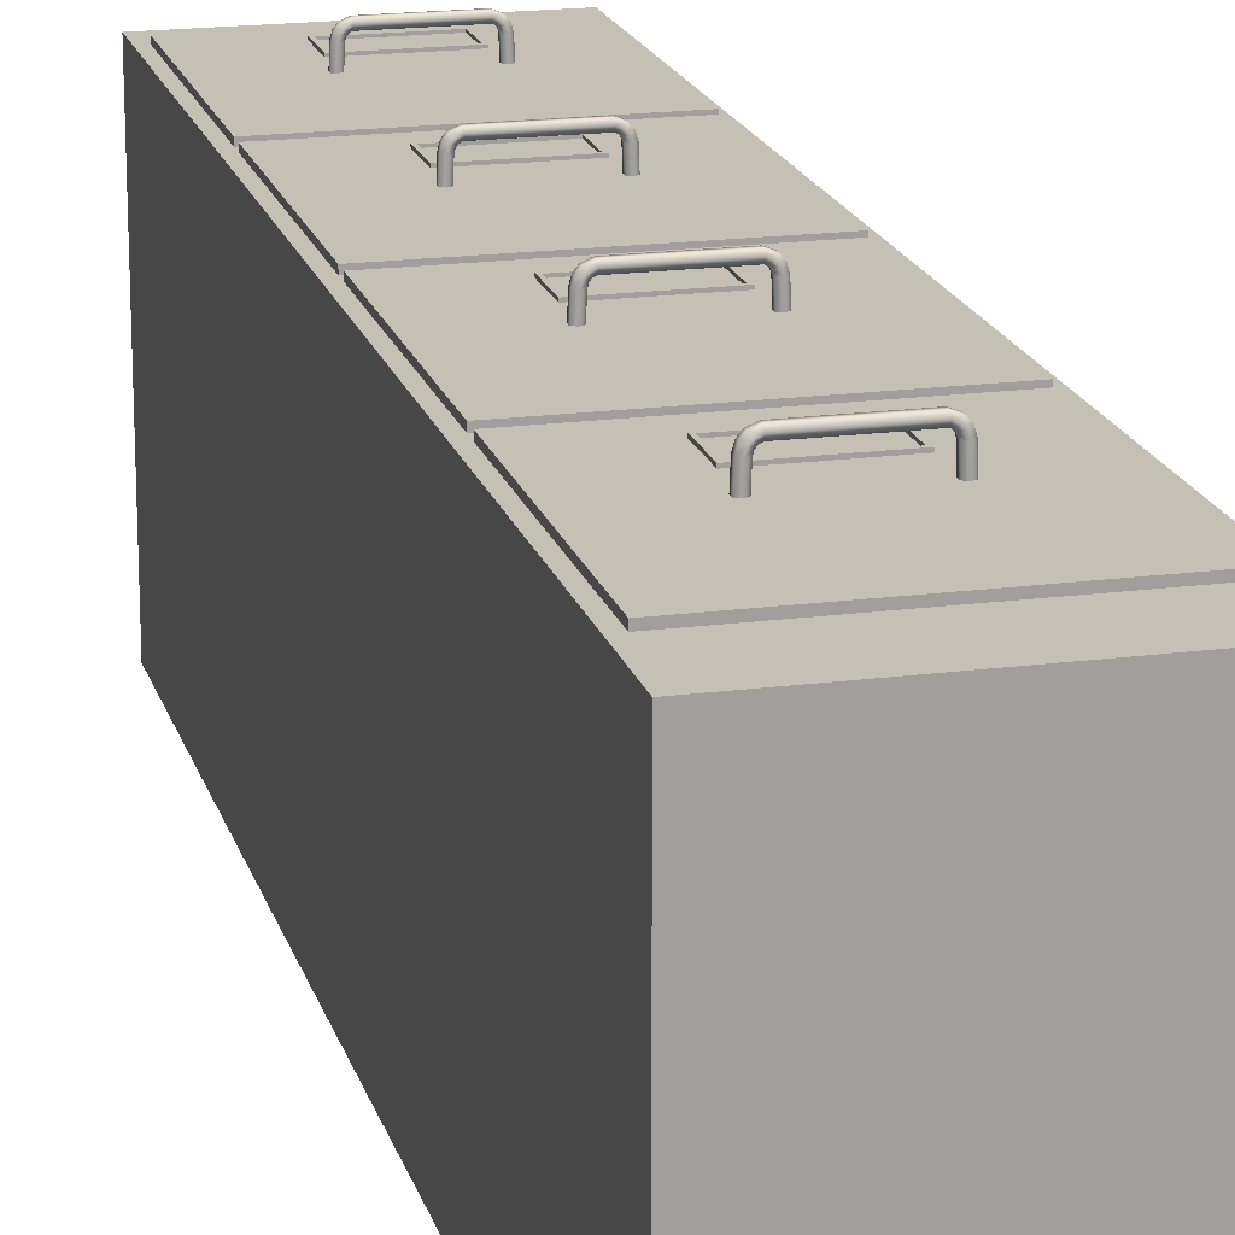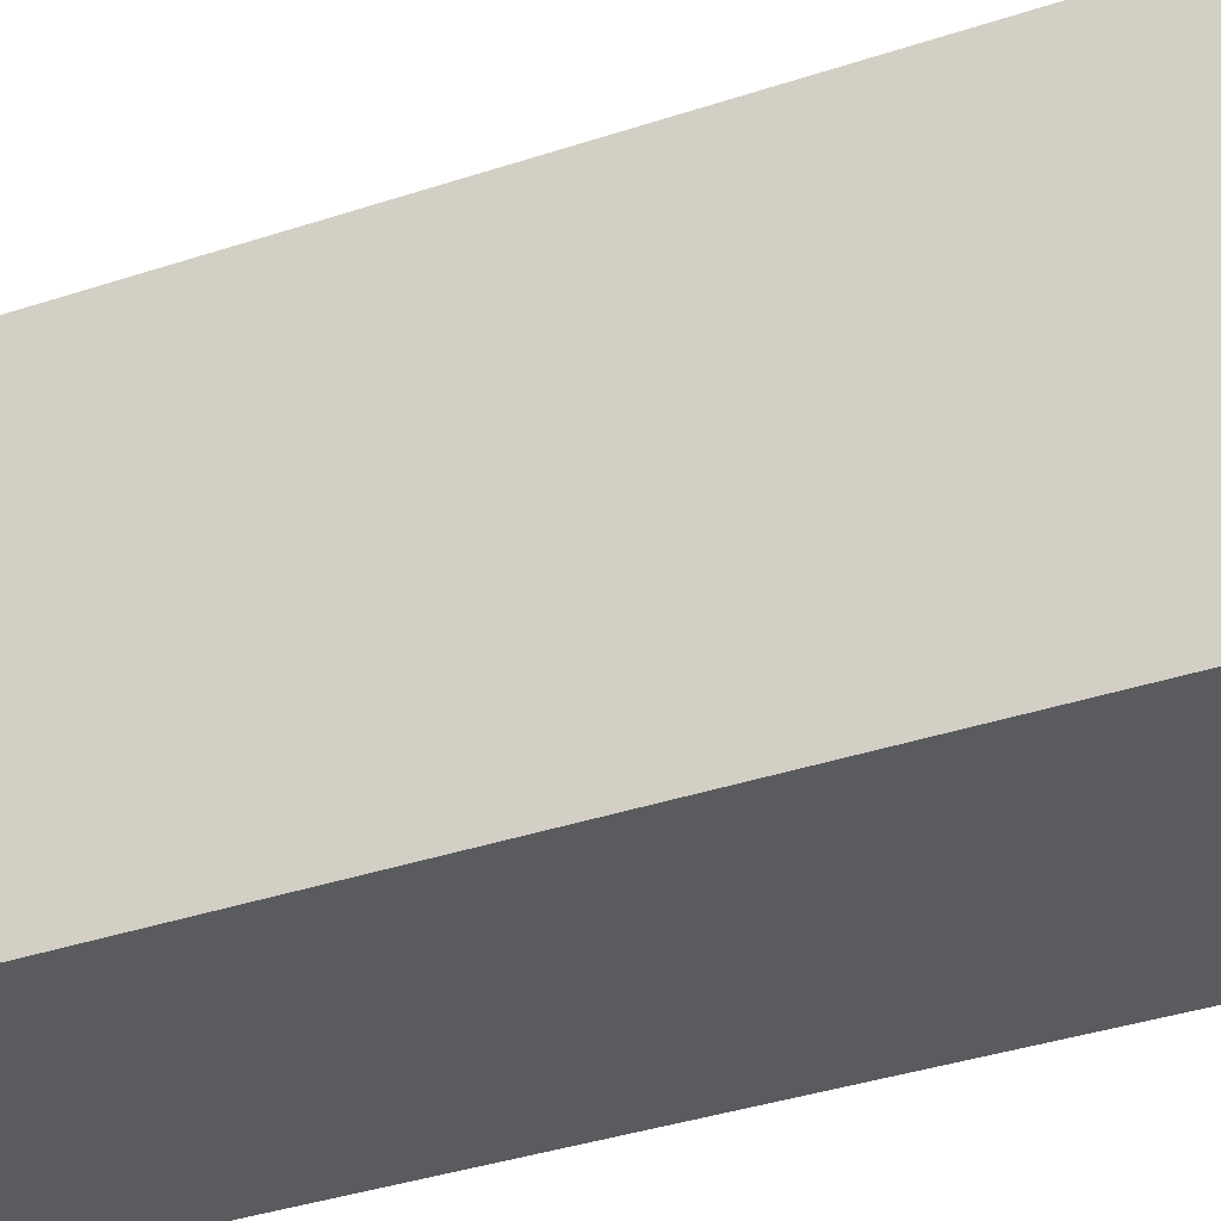
<metadata>
{"format":"obj","ext":"obj","renderer":"f3d","projection":"perspective","resolution":1024,"background":"white","views":[{"elev":18.4,"azim":-14.4,"up":"+Z"},{"elev":-33.2,"azim":115.3,"up":"+Z"}]}
</metadata>
<code>
g default
v -0.2563 -1.124 0.35
v 0.2563 -1.124 0.35
v -0.2563 -0.5 0.35
v 0.2563 -0.5 0.35
v -0.2563 0 0.35
v 0.2563 0 0.35
v -0.2563 0.5 0.35
v 0.2563 0.5 0.35
v -0.2563 1.058 0.35
v 0.2563 1.058 0.35
v -0.2563 1.058 -0.35
v 0.2563 1.058 -0.35
v -0.2563 0.5 -0.35
v 0.2563 0.5 -0.35
v -0.2563 0 -0.35
v 0.2563 0 -0.35
v -0.2563 -0.5 -0.35
v 0.2563 -0.5 -0.35
v -0.2563 -1.124 -0.35
v 0.2563 -1.124 -0.35
v -0.2333 -0.9833 0.35
v 0.2333 -0.9833 0.35
v 0.2333 -0.5167 0.35
v -0.2333 -0.5167 0.35
v -0.2333 -0.4833 0.35
v 0.2333 -0.4833 0.35
v 0.2333 -0.01667 0.35
v -0.2333 -0.01667 0.35
v -0.2333 0.01667 0.35
v 0.2333 0.01667 0.35
v 0.2333 0.4833 0.35
v -0.2333 0.4833 0.35
v -0.2333 0.5167 0.35
v 0.2333 0.5167 0.35
v 0.2333 0.9833 0.35
v -0.2333 0.9833 0.35
v -0.2333 -0.9833 -0.3285
v 0.2333 -0.9833 -0.3285
v 0.2333 -0.5167 -0.3285
v -0.2333 -0.5167 -0.3285
v -0.2333 -0.4833 -0.3285
v 0.2333 -0.4833 -0.3285
v 0.2333 -0.01667 -0.3285
v -0.2333 -0.01667 -0.3285
v -0.2333 0.01667 -0.3285
v 0.2333 0.01667 -0.3285
v 0.2333 0.4833 -0.3285
v -0.2333 0.4833 -0.3285
v -0.2333 0.5167 -0.3285
v 0.2333 0.5167 -0.3285
v 0.2333 0.9833 -0.3285
v -0.2333 0.9833 -0.3285
g pCube1
f 37 38 39 40
f 41 42 43 44
f 45 46 47 48
f 49 50 51 52
f 9 10 12 11
f 11 12 14 13
f 13 14 16 15
f 15 16 18 17
f 17 18 20 19
f 19 20 2 1
f 2 20 18 4
f 4 18 16 6
f 6 16 14 8
f 8 14 12 10
f 19 1 3 17
f 17 3 5 15
f 15 5 7 13
f 13 7 9 11
f 1 2 22 21
f 2 4 23 22
f 4 3 24 23
f 3 1 21 24
f 3 4 26 25
f 4 6 27 26
f 6 5 28 27
f 5 3 25 28
f 5 6 30 29
f 6 8 31 30
f 8 7 32 31
f 7 5 29 32
f 7 8 34 33
f 8 10 35 34
f 10 9 36 35
f 9 7 33 36
f 21 22 38 37
f 22 23 39 38
f 23 24 40 39
f 24 21 37 40
f 25 26 42 41
f 26 27 43 42
f 27 28 44 43
f 28 25 41 44
f 29 30 46 45
f 30 31 47 46
f 31 32 48 47
f 32 29 45 48
f 33 34 50 49
f 34 35 51 50
f 35 36 52 51
f 36 33 49 52
g default
v -0.08431 0.3382 0.3644
v 0.0872 0.3382 0.3644
v -0.08431 0.4239 0.3644
v 0.0872 0.4239 0.3644
v -0.08431 0.4239 0.3586
v 0.0872 0.4239 0.3586
v -0.08431 0.3382 0.3586
v 0.0872 0.3382 0.3586
v -0.07866 0.3439 0.3644
v 0.08155 0.3439 0.3644
v 0.08155 0.4182 0.3644
v -0.07866 0.4182 0.3644
v -0.07866 0.3439 0.3604
v 0.08155 0.3439 0.3604
v 0.08155 0.4182 0.3604
v -0.07866 0.4182 0.3604
v 0.0737 0.264 0.4157
v 0.0737 0.2722 0.4157
v 0.0737 0.2763 0.4085
v 0.0737 0.2722 0.4014
v 0.0737 0.264 0.4014
v 0.0737 0.2598 0.4085
v 0.08655 0.264 0.4106
v 0.08655 0.2722 0.4106
v 0.08226 0.2763 0.4048
v 0.07798 0.2722 0.3991
v 0.07798 0.264 0.3991
v 0.08226 0.2598 0.4048
v 0.09318 0.264 0.4026
v 0.09318 0.2722 0.4026
v 0.08691 0.2763 0.3992
v 0.08064 0.2722 0.3958
v 0.08064 0.264 0.3958
v 0.08691 0.2598 0.3992
v 0.09641 0.264 0.3912
v 0.09641 0.2722 0.3912
v 0.08926 0.2763 0.391
v 0.08211 0.2722 0.3907
v 0.08211 0.264 0.3907
v 0.08926 0.2598 0.391
v 0.09771 0.264 0.3565
v 0.09771 0.2722 0.3565
v 0.09056 0.2763 0.3562
v 0.08342 0.2722 0.3559
v 0.08342 0.264 0.3559
v 0.09056 0.2598 0.3562
v -0.06942 0.264 0.4157
v -0.06942 0.2722 0.4157
v -0.06942 0.2763 0.4085
v -0.06942 0.2722 0.4014
v -0.06942 0.264 0.4014
v -0.06942 0.2598 0.4085
v -0.08227 0.264 0.4106
v -0.08227 0.2722 0.4106
v -0.07798 0.2763 0.4048
v -0.0737 0.2722 0.3991
v -0.0737 0.264 0.3991
v -0.07798 0.2598 0.4048
v -0.0889 0.264 0.4026
v -0.0889 0.2722 0.4026
v -0.08263 0.2763 0.3992
v -0.07636 0.2722 0.3958
v -0.07636 0.264 0.3958
v -0.08263 0.2598 0.3992
v -0.09212 0.264 0.3912
v -0.09212 0.2722 0.3912
v -0.08498 0.2763 0.391
v -0.07783 0.2722 0.3907
v -0.07783 0.264 0.3907
v -0.08498 0.2598 0.391
v -0.09343 0.264 0.3565
v -0.09343 0.2722 0.3565
v -0.08628 0.2763 0.3562
v -0.07913 0.2722 0.3559
v -0.07913 0.264 0.3559
v -0.08628 0.2598 0.3562
v -0.2377 0.01094 0.3599
v 0.2409 0.01094 0.3599
v -0.2377 0.4869 0.3599
v 0.2409 0.4869 0.3599
v -0.2377 0.4869 0.3499
v 0.2409 0.4869 0.3499
v -0.2377 0.01094 0.3499
v 0.2409 0.01094 0.3499
v -0.2314 0.28 -0.3307
v 0.2326 0.28 -0.3307
v -0.2314 0.02074 -0.3307
v 0.2326 0.02074 -0.3307
v -0.2194 0.282 0.3564
v 0.2207 0.282 0.3564
v 0.2207 0.282 -0.3178
v -0.2194 0.282 -0.3178
v -0.2194 0.02734 0.3564
v 0.2207 0.02734 0.3564
v 0.2207 0.02734 -0.3178
v -0.2194 0.02734 -0.3178
v 0.2326 0.02074 0.3568
v -0.2314 0.02074 0.3568
v 0.2326 0.28 0.3568
v -0.2314 0.28 0.3568
g polySurface12 polySurface13 polySurface14 polySurface15
f 65 66 67 68
f 55 56 58 57
f 59 60 54 53
f 54 60 58 56
f 59 53 55 57
f 53 54 62 61
f 54 56 63 62
f 56 55 64 63
f 55 53 61 64
f 61 62 66 65
f 62 63 67 66
f 63 64 68 67
f 64 61 65 68
f 69 75 76 70
f 70 76 77 71
f 71 77 78 72
f 72 78 79 73
f 73 79 80 74
f 74 80 75 69
f 75 81 82 76
f 76 82 83 77
f 77 83 84 78
f 78 84 85 79
f 79 85 86 80
f 80 86 81 75
f 81 87 88 82
f 82 88 89 83
f 83 89 90 84
f 84 90 91 85
f 85 91 92 86
f 86 92 87 81
f 87 93 94 88
f 88 94 95 89
f 89 95 96 90
f 90 96 97 91
f 91 97 98 92
f 92 98 93 87
f 70 100 99 69
f 71 101 100 70
f 72 102 101 71
f 73 103 102 72
f 74 104 103 73
f 69 99 104 74
f 99 100 106 105
f 100 101 107 106
f 101 102 108 107
f 102 103 109 108
f 103 104 110 109
f 104 99 105 110
f 105 106 112 111
f 106 107 113 112
f 107 108 114 113
f 108 109 115 114
f 109 110 116 115
f 110 105 111 116
f 111 112 118 117
f 112 113 119 118
f 113 114 120 119
f 114 115 121 120
f 115 116 122 121
f 116 111 117 122
f 117 118 124 123
f 118 119 125 124
f 119 120 126 125
f 120 121 127 126
f 121 122 128 127
f 122 117 123 128
f 129 130 132 131
f 131 132 134 133
f 133 134 136 135
f 135 136 130 129
f 130 136 134 132
f 135 129 131 133
f 140 139 137 138
f 144 143 138 137
f 148 147 143 144
f 138 151 149 140
f 148 144 141 145
f 144 137 152 141
f 139 150 152 137
f 147 148 145 146
f 143 147 146 142
f 139 140 149 150
f 151 138 143 142
g default
v -0.08431 0.8376 0.3644
v 0.0872 0.8376 0.3644
v -0.08431 0.9234 0.3644
v 0.0872 0.9234 0.3644
v -0.08431 0.9234 0.3586
v 0.0872 0.9234 0.3586
v -0.08431 0.8376 0.3586
v 0.0872 0.8376 0.3586
v -0.07866 0.8433 0.3644
v 0.08155 0.8433 0.3644
v 0.08155 0.9177 0.3644
v -0.07866 0.9177 0.3644
v -0.07866 0.8433 0.3604
v 0.08155 0.8433 0.3604
v 0.08155 0.9177 0.3604
v -0.07866 0.9177 0.3604
v 0.0737 0.7634 0.4157
v 0.0737 0.7717 0.4157
v 0.0737 0.7758 0.4085
v 0.0737 0.7717 0.4014
v 0.0737 0.7634 0.4014
v 0.0737 0.7593 0.4085
v 0.08655 0.7634 0.4106
v 0.08655 0.7717 0.4106
v 0.08226 0.7758 0.4048
v 0.07798 0.7717 0.3991
v 0.07798 0.7634 0.3991
v 0.08226 0.7593 0.4048
v 0.09318 0.7634 0.4026
v 0.09318 0.7717 0.4026
v 0.08691 0.7758 0.3992
v 0.08064 0.7717 0.3958
v 0.08064 0.7634 0.3958
v 0.08691 0.7593 0.3992
v 0.09641 0.7634 0.3912
v 0.09641 0.7717 0.3912
v 0.08926 0.7758 0.391
v 0.08211 0.7717 0.3907
v 0.08211 0.7634 0.3907
v 0.08926 0.7593 0.391
v 0.09771 0.7634 0.3565
v 0.09771 0.7717 0.3565
v 0.09056 0.7758 0.3562
v 0.08342 0.7717 0.3559
v 0.08342 0.7634 0.3559
v 0.09056 0.7593 0.3562
v -0.06942 0.7634 0.4157
v -0.06942 0.7717 0.4157
v -0.06942 0.7758 0.4085
v -0.06942 0.7717 0.4014
v -0.06942 0.7634 0.4014
v -0.06942 0.7593 0.4085
v -0.08227 0.7634 0.4106
v -0.08227 0.7717 0.4106
v -0.07798 0.7758 0.4048
v -0.0737 0.7717 0.3991
v -0.0737 0.7634 0.3991
v -0.07798 0.7593 0.4048
v -0.0889 0.7634 0.4026
v -0.0889 0.7717 0.4026
v -0.08263 0.7758 0.3992
v -0.07636 0.7717 0.3958
v -0.07636 0.7634 0.3958
v -0.08263 0.7593 0.3992
v -0.09212 0.7634 0.3912
v -0.09212 0.7717 0.3912
v -0.08498 0.7758 0.391
v -0.07783 0.7717 0.3907
v -0.07783 0.7634 0.3907
v -0.08498 0.7593 0.391
v -0.09343 0.7634 0.3565
v -0.09343 0.7717 0.3565
v -0.08628 0.7758 0.3562
v -0.07913 0.7717 0.3559
v -0.07913 0.7634 0.3559
v -0.08628 0.7593 0.3562
v -0.2377 0.5104 0.3599
v 0.2409 0.5104 0.3599
v -0.2377 0.9864 0.3599
v 0.2409 0.9864 0.3599
v -0.2377 0.9864 0.3499
v 0.2409 0.9864 0.3499
v -0.2377 0.5104 0.3499
v 0.2409 0.5104 0.3499
v -0.2314 0.7794 -0.3307
v 0.2326 0.7794 -0.3307
v -0.2314 0.5202 -0.3307
v 0.2326 0.5202 -0.3307
v -0.2194 0.7814 0.3564
v 0.2207 0.7814 0.3564
v 0.2207 0.7814 -0.3178
v -0.2194 0.7814 -0.3178
v -0.2194 0.5268 0.3564
v 0.2207 0.5268 0.3564
v 0.2207 0.5268 -0.3178
v -0.2194 0.5268 -0.3178
v 0.2326 0.5202 0.3568
v -0.2314 0.5202 0.3568
v 0.2326 0.7794 0.3568
v -0.2314 0.7794 0.3568
g polySurface12 polySurface13 polySurface14 polySurface15
f 165 166 167 168
f 155 156 158 157
f 159 160 154 153
f 154 160 158 156
f 159 153 155 157
f 153 154 162 161
f 154 156 163 162
f 156 155 164 163
f 155 153 161 164
f 161 162 166 165
f 162 163 167 166
f 163 164 168 167
f 164 161 165 168
f 169 175 176 170
f 170 176 177 171
f 171 177 178 172
f 172 178 179 173
f 173 179 180 174
f 174 180 175 169
f 175 181 182 176
f 176 182 183 177
f 177 183 184 178
f 178 184 185 179
f 179 185 186 180
f 180 186 181 175
f 181 187 188 182
f 182 188 189 183
f 183 189 190 184
f 184 190 191 185
f 185 191 192 186
f 186 192 187 181
f 187 193 194 188
f 188 194 195 189
f 189 195 196 190
f 190 196 197 191
f 191 197 198 192
f 192 198 193 187
f 170 200 199 169
f 171 201 200 170
f 172 202 201 171
f 173 203 202 172
f 174 204 203 173
f 169 199 204 174
f 199 200 206 205
f 200 201 207 206
f 201 202 208 207
f 202 203 209 208
f 203 204 210 209
f 204 199 205 210
f 205 206 212 211
f 206 207 213 212
f 207 208 214 213
f 208 209 215 214
f 209 210 216 215
f 210 205 211 216
f 211 212 218 217
f 212 213 219 218
f 213 214 220 219
f 214 215 221 220
f 215 216 222 221
f 216 211 217 222
f 217 218 224 223
f 218 219 225 224
f 219 220 226 225
f 220 221 227 226
f 221 222 228 227
f 222 217 223 228
f 229 230 232 231
f 231 232 234 233
f 233 234 236 235
f 235 236 230 229
f 230 236 234 232
f 235 229 231 233
f 240 239 237 238
f 244 243 238 237
f 248 247 243 244
f 238 251 249 240
f 248 244 241 245
f 244 237 252 241
f 239 250 252 237
f 247 248 245 246
f 243 247 246 242
f 239 240 249 250
f 251 238 243 242
g default
v -0.08431 -0.1618 0.3644
v 0.0872 -0.1618 0.3644
v -0.08431 -0.07607 0.3644
v 0.0872 -0.07607 0.3644
v -0.08431 -0.07607 0.3586
v 0.0872 -0.07607 0.3586
v -0.08431 -0.1618 0.3586
v 0.0872 -0.1618 0.3586
v -0.07866 -0.1561 0.3644
v 0.08155 -0.1561 0.3644
v 0.08155 -0.08175 0.3644
v -0.07866 -0.08175 0.3644
v -0.07866 -0.1561 0.3604
v 0.08155 -0.1561 0.3604
v 0.08155 -0.08175 0.3604
v -0.07866 -0.08175 0.3604
v 0.0737 -0.236 0.4157
v 0.0737 -0.2278 0.4157
v 0.0737 -0.2237 0.4085
v 0.0737 -0.2278 0.4014
v 0.0737 -0.236 0.4014
v 0.0737 -0.2402 0.4085
v 0.08655 -0.236 0.4106
v 0.08655 -0.2278 0.4106
v 0.08226 -0.2237 0.4048
v 0.07798 -0.2278 0.3991
v 0.07798 -0.236 0.3991
v 0.08226 -0.2402 0.4048
v 0.09318 -0.236 0.4026
v 0.09318 -0.2278 0.4026
v 0.08691 -0.2237 0.3992
v 0.08064 -0.2278 0.3958
v 0.08064 -0.236 0.3958
v 0.08691 -0.2402 0.3992
v 0.09641 -0.236 0.3912
v 0.09641 -0.2278 0.3912
v 0.08926 -0.2237 0.391
v 0.08211 -0.2278 0.3907
v 0.08211 -0.236 0.3907
v 0.08926 -0.2402 0.391
v 0.09771 -0.236 0.3565
v 0.09771 -0.2278 0.3565
v 0.09056 -0.2237 0.3562
v 0.08342 -0.2278 0.3559
v 0.08342 -0.236 0.3559
v 0.09056 -0.2402 0.3562
v -0.06942 -0.236 0.4157
v -0.06942 -0.2278 0.4157
v -0.06942 -0.2237 0.4085
v -0.06942 -0.2278 0.4014
v -0.06942 -0.236 0.4014
v -0.06942 -0.2402 0.4085
v -0.08227 -0.236 0.4106
v -0.08227 -0.2278 0.4106
v -0.07798 -0.2237 0.4048
v -0.0737 -0.2278 0.3991
v -0.0737 -0.236 0.3991
v -0.07798 -0.2402 0.4048
v -0.0889 -0.236 0.4026
v -0.0889 -0.2278 0.4026
v -0.08263 -0.2237 0.3992
v -0.07636 -0.2278 0.3958
v -0.07636 -0.236 0.3958
v -0.08263 -0.2402 0.3992
v -0.09212 -0.236 0.3912
v -0.09212 -0.2278 0.3912
v -0.08498 -0.2237 0.391
v -0.07783 -0.2278 0.3907
v -0.07783 -0.236 0.3907
v -0.08498 -0.2402 0.391
v -0.09343 -0.236 0.3565
v -0.09343 -0.2278 0.3565
v -0.08628 -0.2237 0.3562
v -0.07913 -0.2278 0.3559
v -0.07913 -0.236 0.3559
v -0.08628 -0.2402 0.3562
v -0.2377 -0.4891 0.3599
v 0.2409 -0.4891 0.3599
v -0.2377 -0.0131 0.3599
v 0.2409 -0.0131 0.3599
v -0.2377 -0.0131 0.3499
v 0.2409 -0.0131 0.3499
v -0.2377 -0.4891 0.3499
v 0.2409 -0.4891 0.3499
v -0.2314 -0.22 -0.3307
v 0.2326 -0.22 -0.3307
v -0.2314 -0.4793 -0.3307
v 0.2326 -0.4793 -0.3307
v -0.2194 -0.218 0.3564
v 0.2207 -0.218 0.3564
v 0.2207 -0.218 -0.3178
v -0.2194 -0.218 -0.3178
v -0.2194 -0.4727 0.3564
v 0.2207 -0.4727 0.3564
v 0.2207 -0.4727 -0.3178
v -0.2194 -0.4727 -0.3178
v 0.2326 -0.4793 0.3568
v -0.2314 -0.4793 0.3568
v 0.2326 -0.22 0.3568
v -0.2314 -0.22 0.3568
g polySurface12 polySurface13 polySurface14 polySurface15
f 265 266 267 268
f 255 256 258 257
f 259 260 254 253
f 254 260 258 256
f 259 253 255 257
f 253 254 262 261
f 254 256 263 262
f 256 255 264 263
f 255 253 261 264
f 261 262 266 265
f 262 263 267 266
f 263 264 268 267
f 264 261 265 268
f 269 275 276 270
f 270 276 277 271
f 271 277 278 272
f 272 278 279 273
f 273 279 280 274
f 274 280 275 269
f 275 281 282 276
f 276 282 283 277
f 277 283 284 278
f 278 284 285 279
f 279 285 286 280
f 280 286 281 275
f 281 287 288 282
f 282 288 289 283
f 283 289 290 284
f 284 290 291 285
f 285 291 292 286
f 286 292 287 281
f 287 293 294 288
f 288 294 295 289
f 289 295 296 290
f 290 296 297 291
f 291 297 298 292
f 292 298 293 287
f 270 300 299 269
f 271 301 300 270
f 272 302 301 271
f 273 303 302 272
f 274 304 303 273
f 269 299 304 274
f 299 300 306 305
f 300 301 307 306
f 301 302 308 307
f 302 303 309 308
f 303 304 310 309
f 304 299 305 310
f 305 306 312 311
f 306 307 313 312
f 307 308 314 313
f 308 309 315 314
f 309 310 316 315
f 310 305 311 316
f 311 312 318 317
f 312 313 319 318
f 313 314 320 319
f 314 315 321 320
f 315 316 322 321
f 316 311 317 322
f 317 318 324 323
f 318 319 325 324
f 319 320 326 325
f 320 321 327 326
f 321 322 328 327
f 322 317 323 328
f 329 330 332 331
f 331 332 334 333
f 333 334 336 335
f 335 336 330 329
f 330 336 334 332
f 335 329 331 333
f 340 339 337 338
f 344 343 338 337
f 348 347 343 344
f 338 351 349 340
f 348 344 341 345
f 344 337 352 341
f 339 350 352 337
f 347 348 345 346
f 343 347 346 342
f 339 340 349 350
f 351 338 343 342
g default
v -0.08431 -0.6613 0.3644
v 0.0872 -0.6613 0.3644
v -0.08431 -0.5755 0.3644
v 0.0872 -0.5755 0.3644
v -0.08431 -0.5755 0.3586
v 0.0872 -0.5755 0.3586
v -0.08431 -0.6613 0.3586
v 0.0872 -0.6613 0.3586
v -0.07866 -0.6556 0.3644
v 0.08155 -0.6556 0.3644
v 0.08155 -0.5812 0.3644
v -0.07866 -0.5812 0.3644
v -0.07866 -0.6556 0.3604
v 0.08155 -0.6556 0.3604
v 0.08155 -0.5812 0.3604
v -0.07866 -0.5812 0.3604
v 0.0737 -0.7355 0.4157
v 0.0737 -0.7272 0.4157
v 0.0737 -0.7231 0.4085
v 0.0737 -0.7272 0.4014
v 0.0737 -0.7355 0.4014
v 0.0737 -0.7396 0.4085
v 0.08655 -0.7355 0.4106
v 0.08655 -0.7272 0.4106
v 0.08226 -0.7231 0.4048
v 0.07798 -0.7272 0.3991
v 0.07798 -0.7355 0.3991
v 0.08226 -0.7396 0.4048
v 0.09318 -0.7355 0.4026
v 0.09318 -0.7272 0.4026
v 0.08691 -0.7231 0.3992
v 0.08064 -0.7272 0.3958
v 0.08064 -0.7355 0.3958
v 0.08691 -0.7396 0.3992
v 0.09641 -0.7355 0.3912
v 0.09641 -0.7272 0.3912
v 0.08926 -0.7231 0.391
v 0.08211 -0.7272 0.3907
v 0.08211 -0.7355 0.3907
v 0.08926 -0.7396 0.391
v 0.09771 -0.7355 0.3565
v 0.09771 -0.7272 0.3565
v 0.09056 -0.7231 0.3562
v 0.08342 -0.7272 0.3559
v 0.08342 -0.7355 0.3559
v 0.09056 -0.7396 0.3562
v -0.06942 -0.7355 0.4157
v -0.06942 -0.7272 0.4157
v -0.06942 -0.7231 0.4085
v -0.06942 -0.7272 0.4014
v -0.06942 -0.7355 0.4014
v -0.06942 -0.7396 0.4085
v -0.08227 -0.7355 0.4106
v -0.08227 -0.7272 0.4106
v -0.07798 -0.7231 0.4048
v -0.0737 -0.7272 0.3991
v -0.0737 -0.7355 0.3991
v -0.07798 -0.7396 0.4048
v -0.0889 -0.7355 0.4026
v -0.0889 -0.7272 0.4026
v -0.08263 -0.7231 0.3992
v -0.07636 -0.7272 0.3958
v -0.07636 -0.7355 0.3958
v -0.08263 -0.7396 0.3992
v -0.09212 -0.7355 0.3912
v -0.09212 -0.7272 0.3912
v -0.08498 -0.7231 0.391
v -0.07783 -0.7272 0.3907
v -0.07783 -0.7355 0.3907
v -0.08498 -0.7396 0.391
v -0.09343 -0.7355 0.3565
v -0.09343 -0.7272 0.3565
v -0.08628 -0.7231 0.3562
v -0.07913 -0.7272 0.3559
v -0.07913 -0.7355 0.3559
v -0.08628 -0.7396 0.3562
v -0.2377 -0.9885 0.3599
v 0.2409 -0.9885 0.3599
v -0.2377 -0.5125 0.3599
v 0.2409 -0.5125 0.3599
v -0.2377 -0.5125 0.3499
v 0.2409 -0.5125 0.3499
v -0.2377 -0.9885 0.3499
v 0.2409 -0.9885 0.3499
v -0.2314 -0.7195 -0.3307
v 0.2326 -0.7195 -0.3307
v -0.2314 -0.9787 -0.3307
v 0.2326 -0.9787 -0.3307
v -0.2194 -0.7174 0.3564
v 0.2207 -0.7174 0.3564
v 0.2207 -0.7174 -0.3178
v -0.2194 -0.7174 -0.3178
v -0.2194 -0.9721 0.3564
v 0.2207 -0.9721 0.3564
v 0.2207 -0.9721 -0.3178
v -0.2194 -0.9721 -0.3178
v 0.2326 -0.9787 0.3568
v -0.2314 -0.9787 0.3568
v 0.2326 -0.7195 0.3568
v -0.2314 -0.7195 0.3568
g polySurface12 polySurface13 polySurface14 polySurface15
f 365 366 367 368
f 355 356 358 357
f 359 360 354 353
f 354 360 358 356
f 359 353 355 357
f 353 354 362 361
f 354 356 363 362
f 356 355 364 363
f 355 353 361 364
f 361 362 366 365
f 362 363 367 366
f 363 364 368 367
f 364 361 365 368
f 369 375 376 370
f 370 376 377 371
f 371 377 378 372
f 372 378 379 373
f 373 379 380 374
f 374 380 375 369
f 375 381 382 376
f 376 382 383 377
f 377 383 384 378
f 378 384 385 379
f 379 385 386 380
f 380 386 381 375
f 381 387 388 382
f 382 388 389 383
f 383 389 390 384
f 384 390 391 385
f 385 391 392 386
f 386 392 387 381
f 387 393 394 388
f 388 394 395 389
f 389 395 396 390
f 390 396 397 391
f 391 397 398 392
f 392 398 393 387
f 370 400 399 369
f 371 401 400 370
f 372 402 401 371
f 373 403 402 372
f 374 404 403 373
f 369 399 404 374
f 399 400 406 405
f 400 401 407 406
f 401 402 408 407
f 402 403 409 408
f 403 404 410 409
f 404 399 405 410
f 405 406 412 411
f 406 407 413 412
f 407 408 414 413
f 408 409 415 414
f 409 410 416 415
f 410 405 411 416
f 411 412 418 417
f 412 413 419 418
f 413 414 420 419
f 414 415 421 420
f 415 416 422 421
f 416 411 417 422
f 417 418 424 423
f 418 419 425 424
f 419 420 426 425
f 420 421 427 426
f 421 422 428 427
f 422 417 423 428
f 429 430 432 431
f 431 432 434 433
f 433 434 436 435
f 435 436 430 429
f 430 436 434 432
f 435 429 431 433
f 440 439 437 438
f 444 443 438 437
f 448 447 443 444
f 438 451 449 440
f 448 444 441 445
f 444 437 452 441
f 439 450 452 437
f 447 448 445 446
f 443 447 446 442
f 439 440 449 450
f 451 438 443 442

</code>
